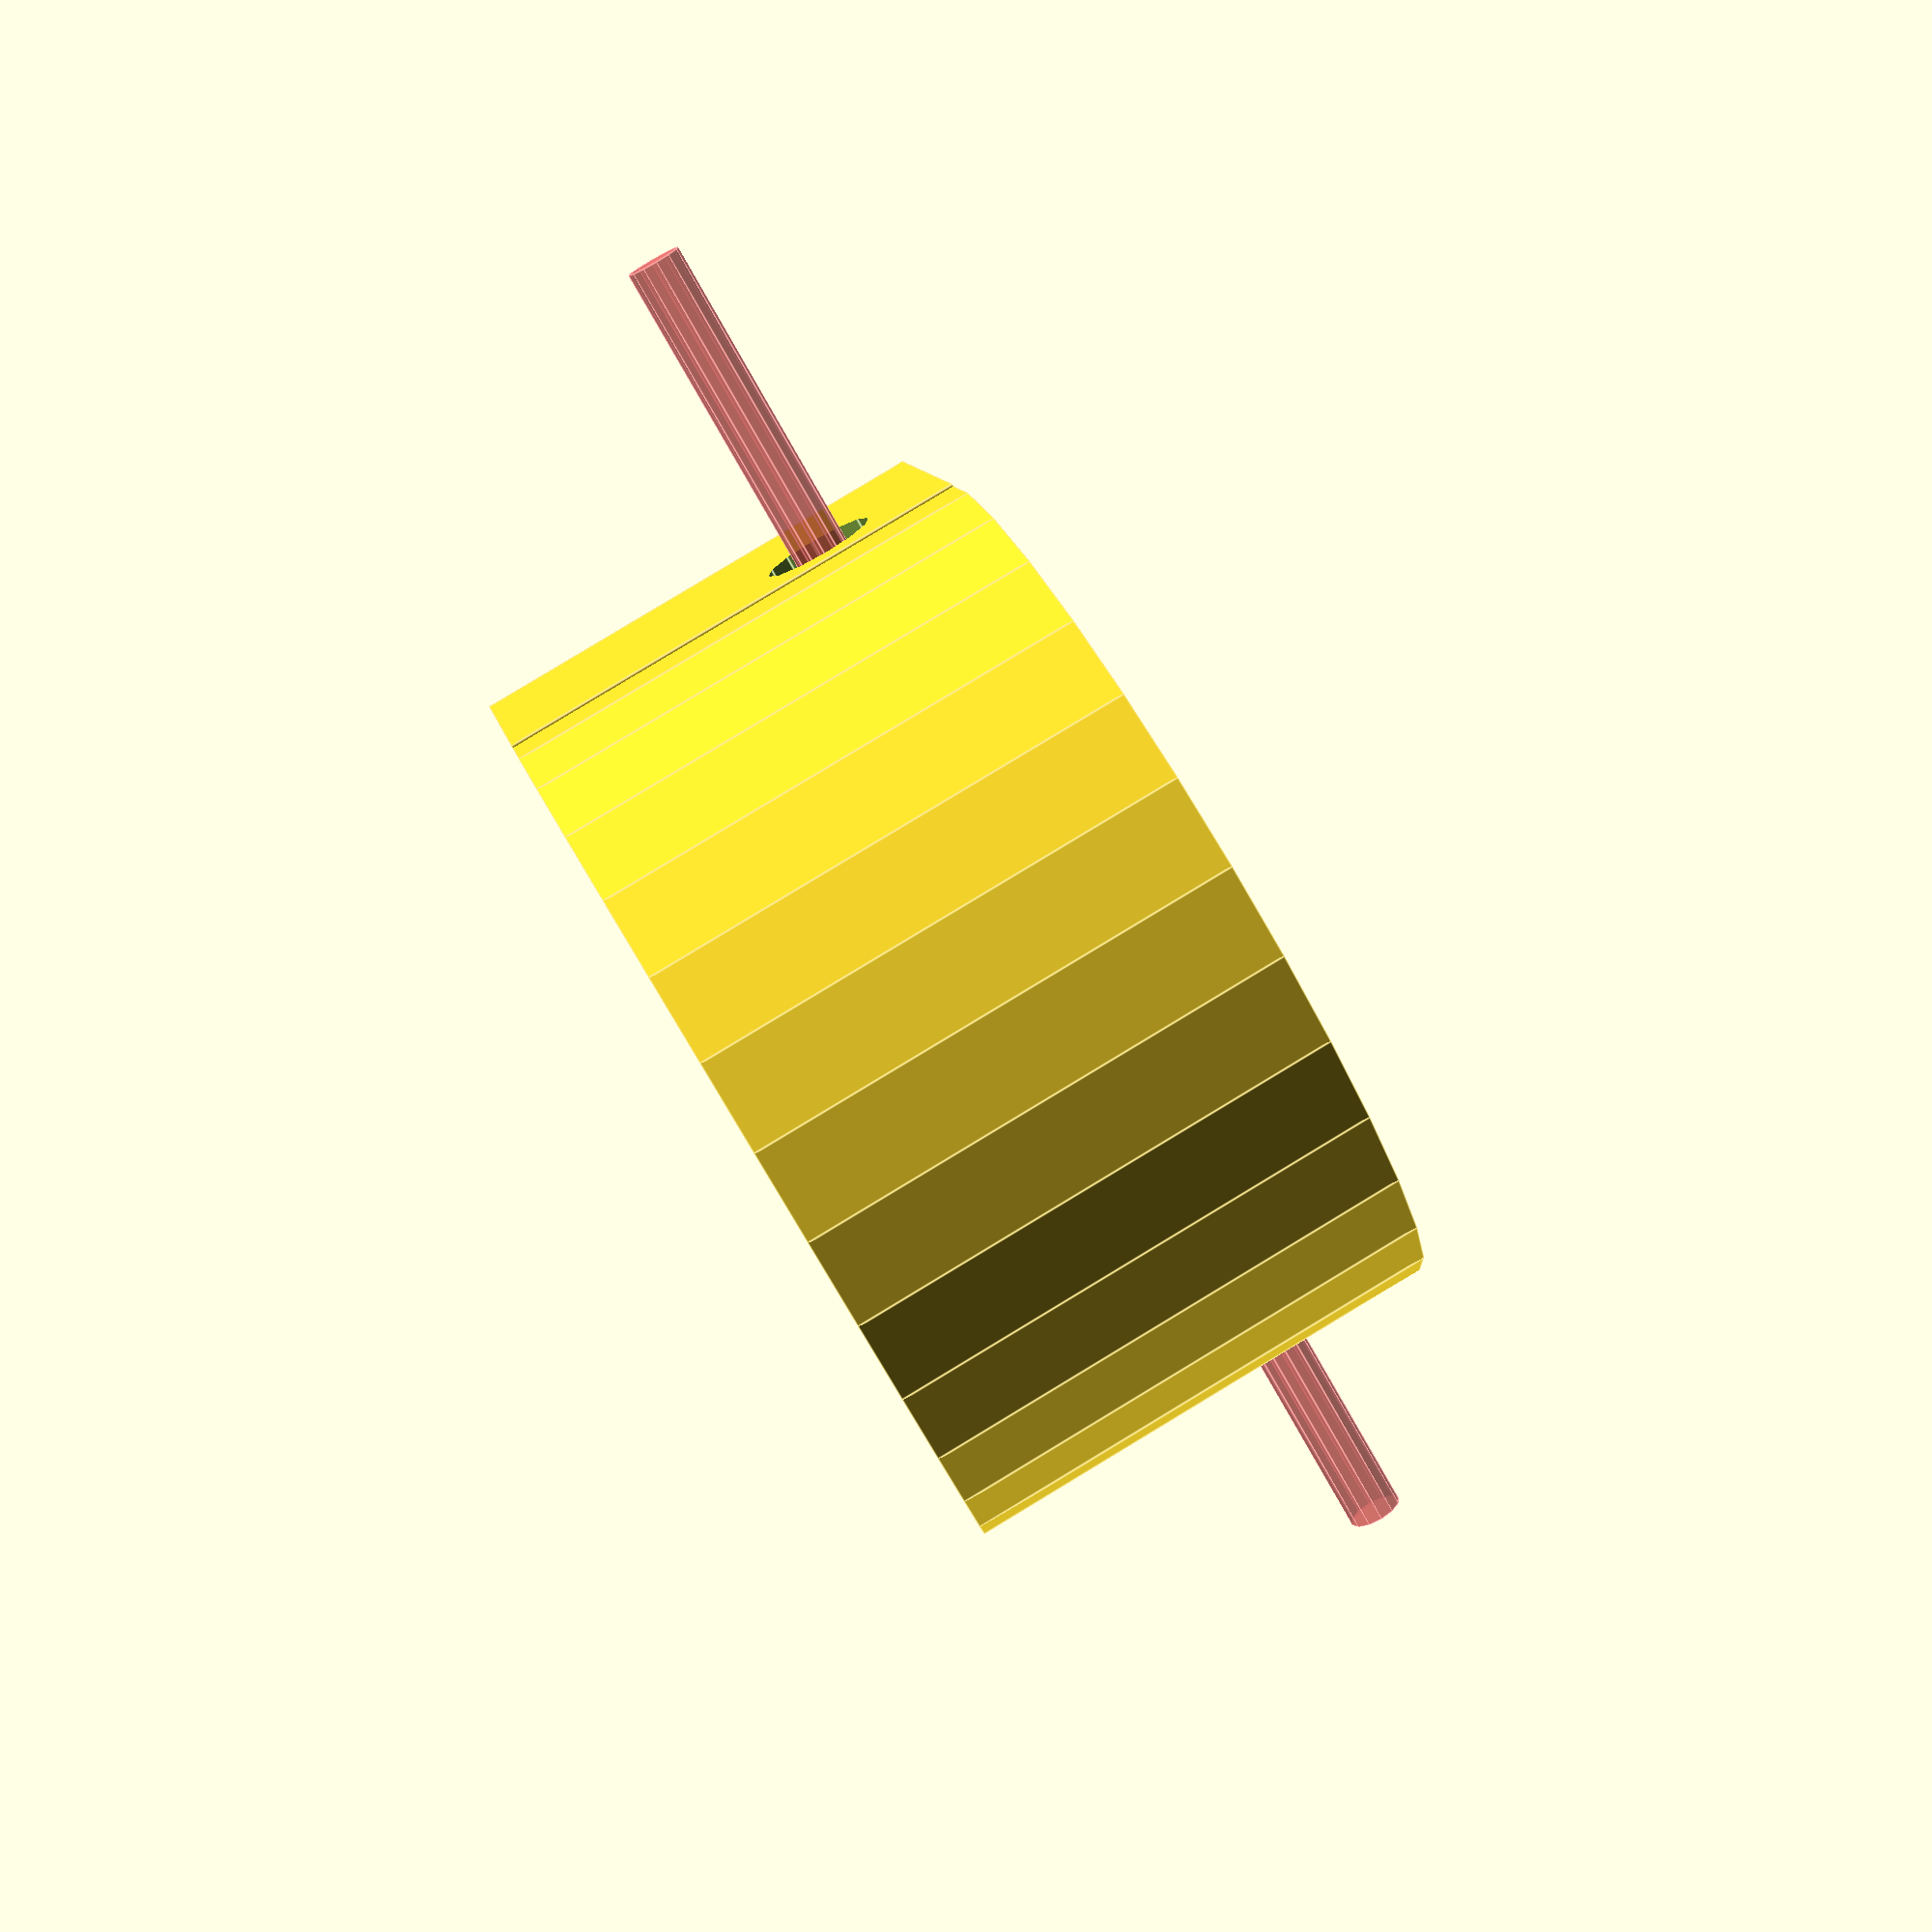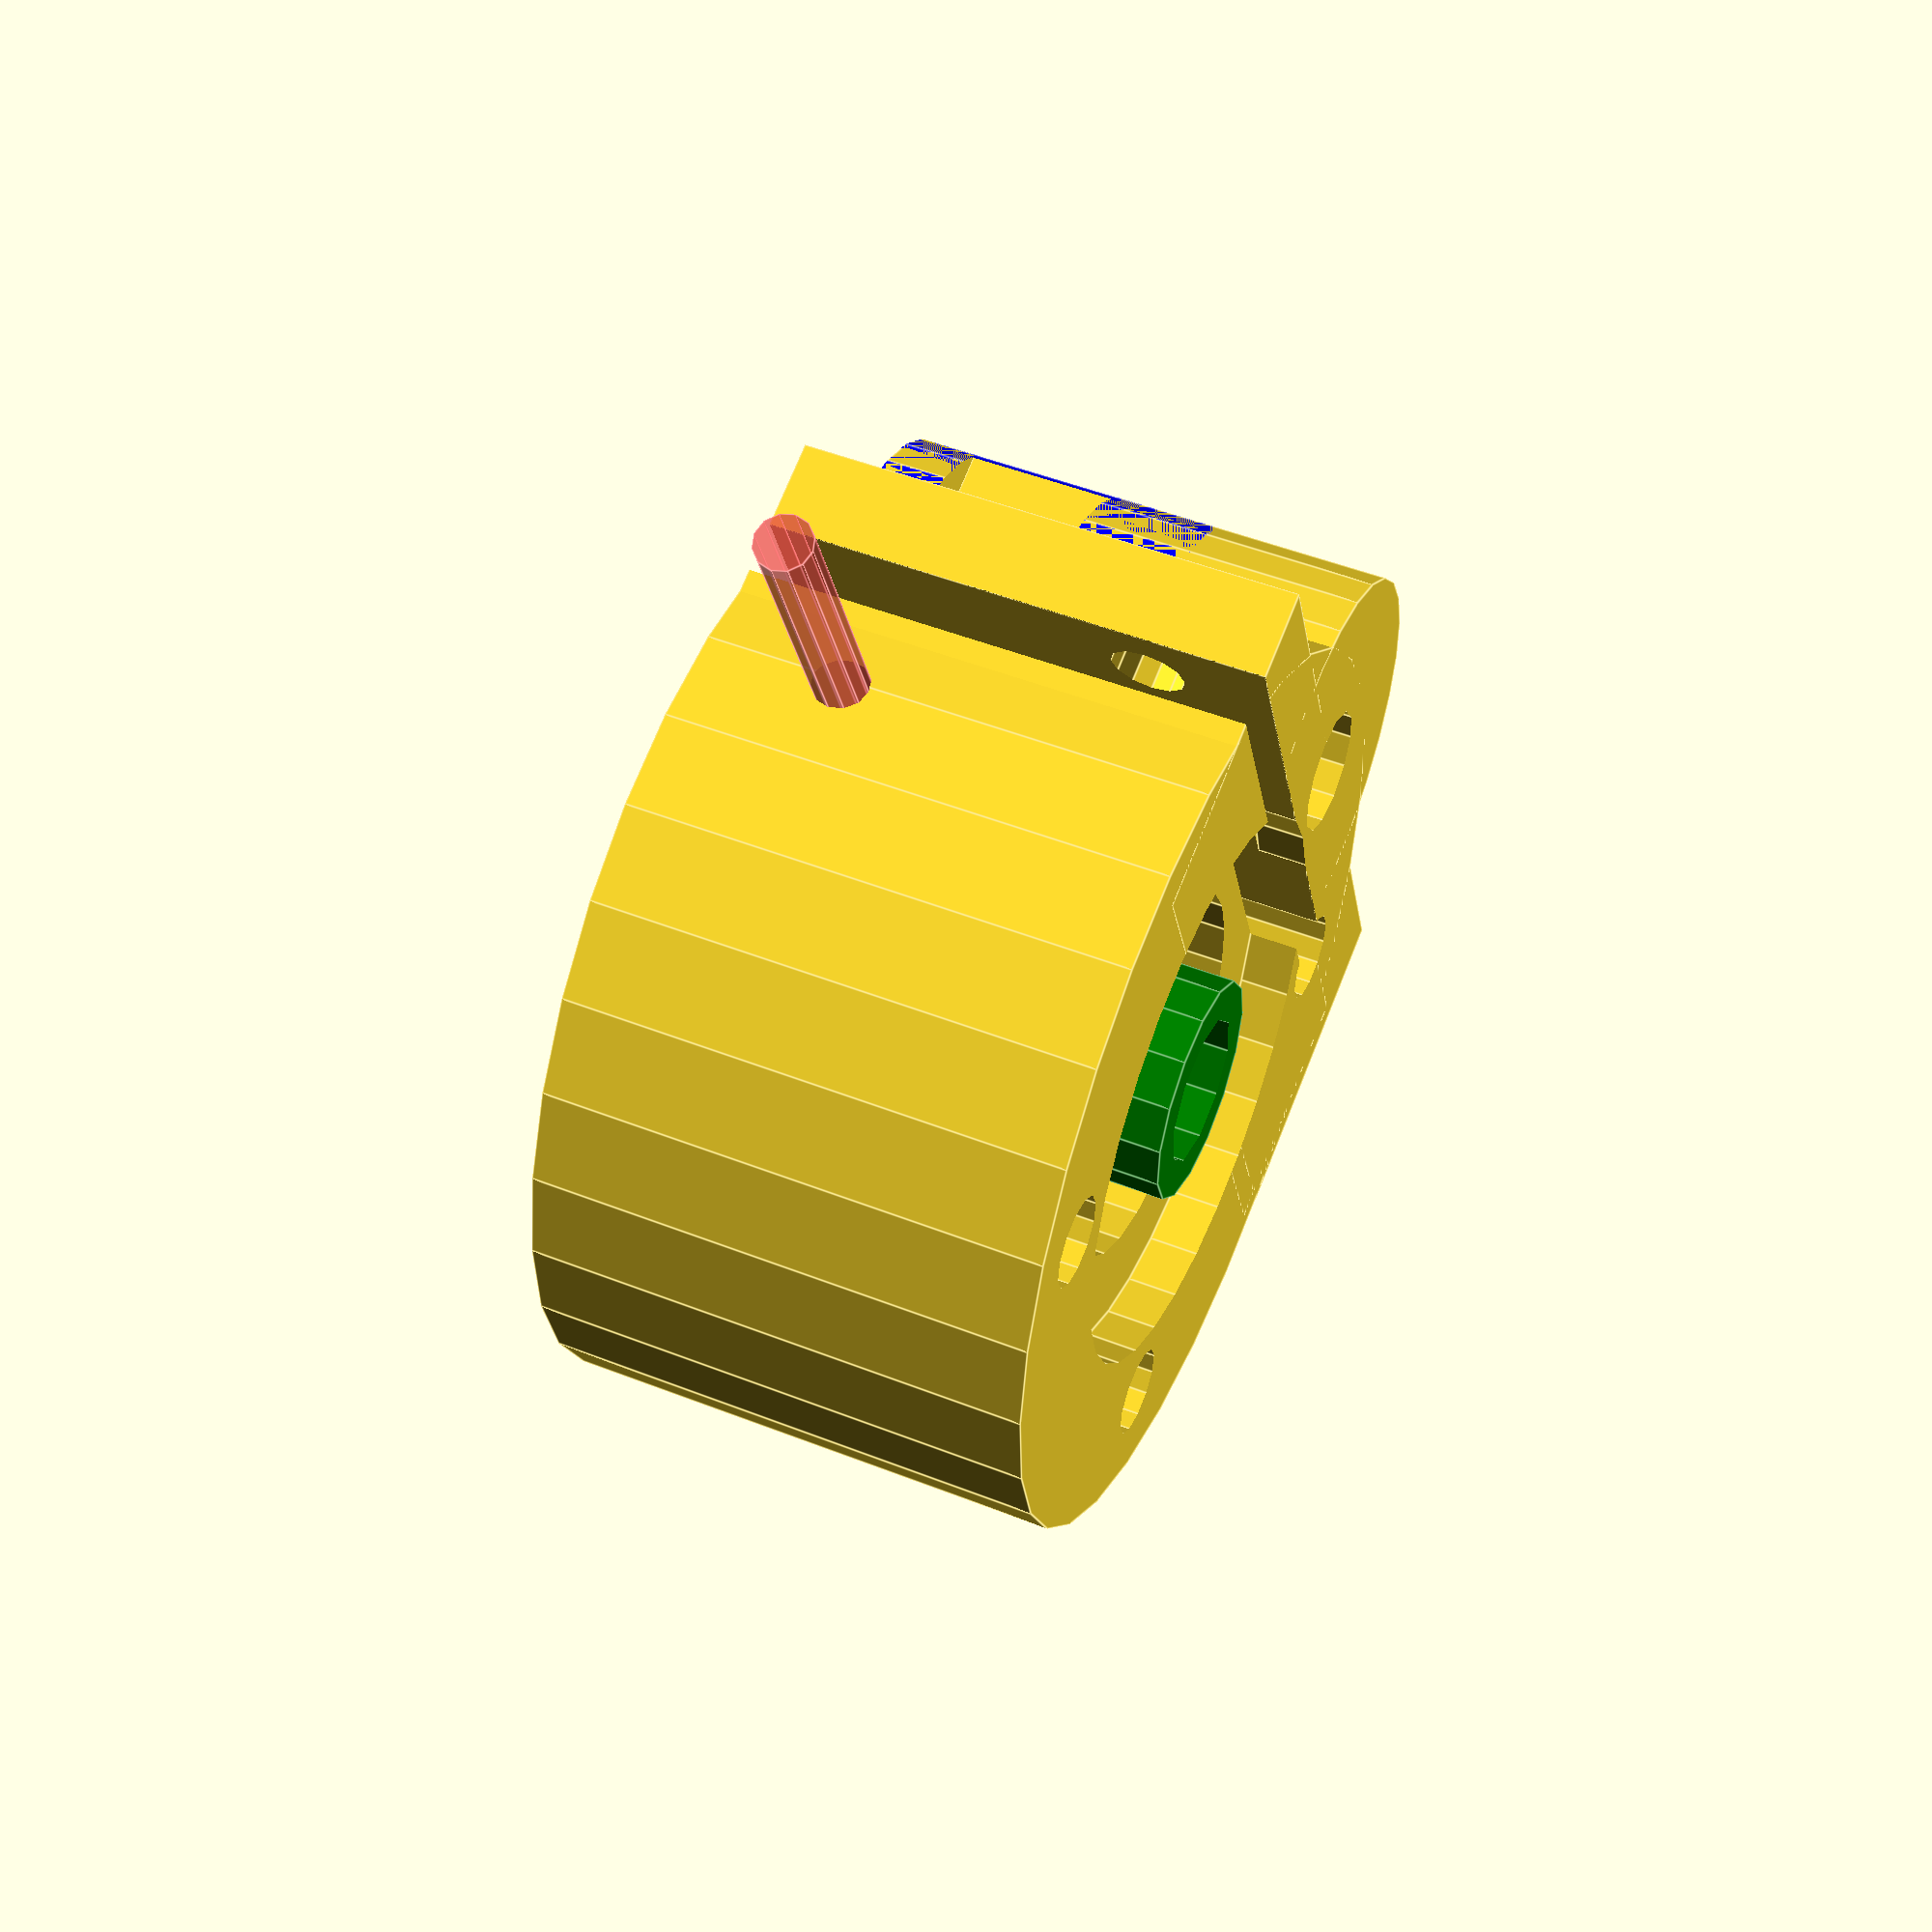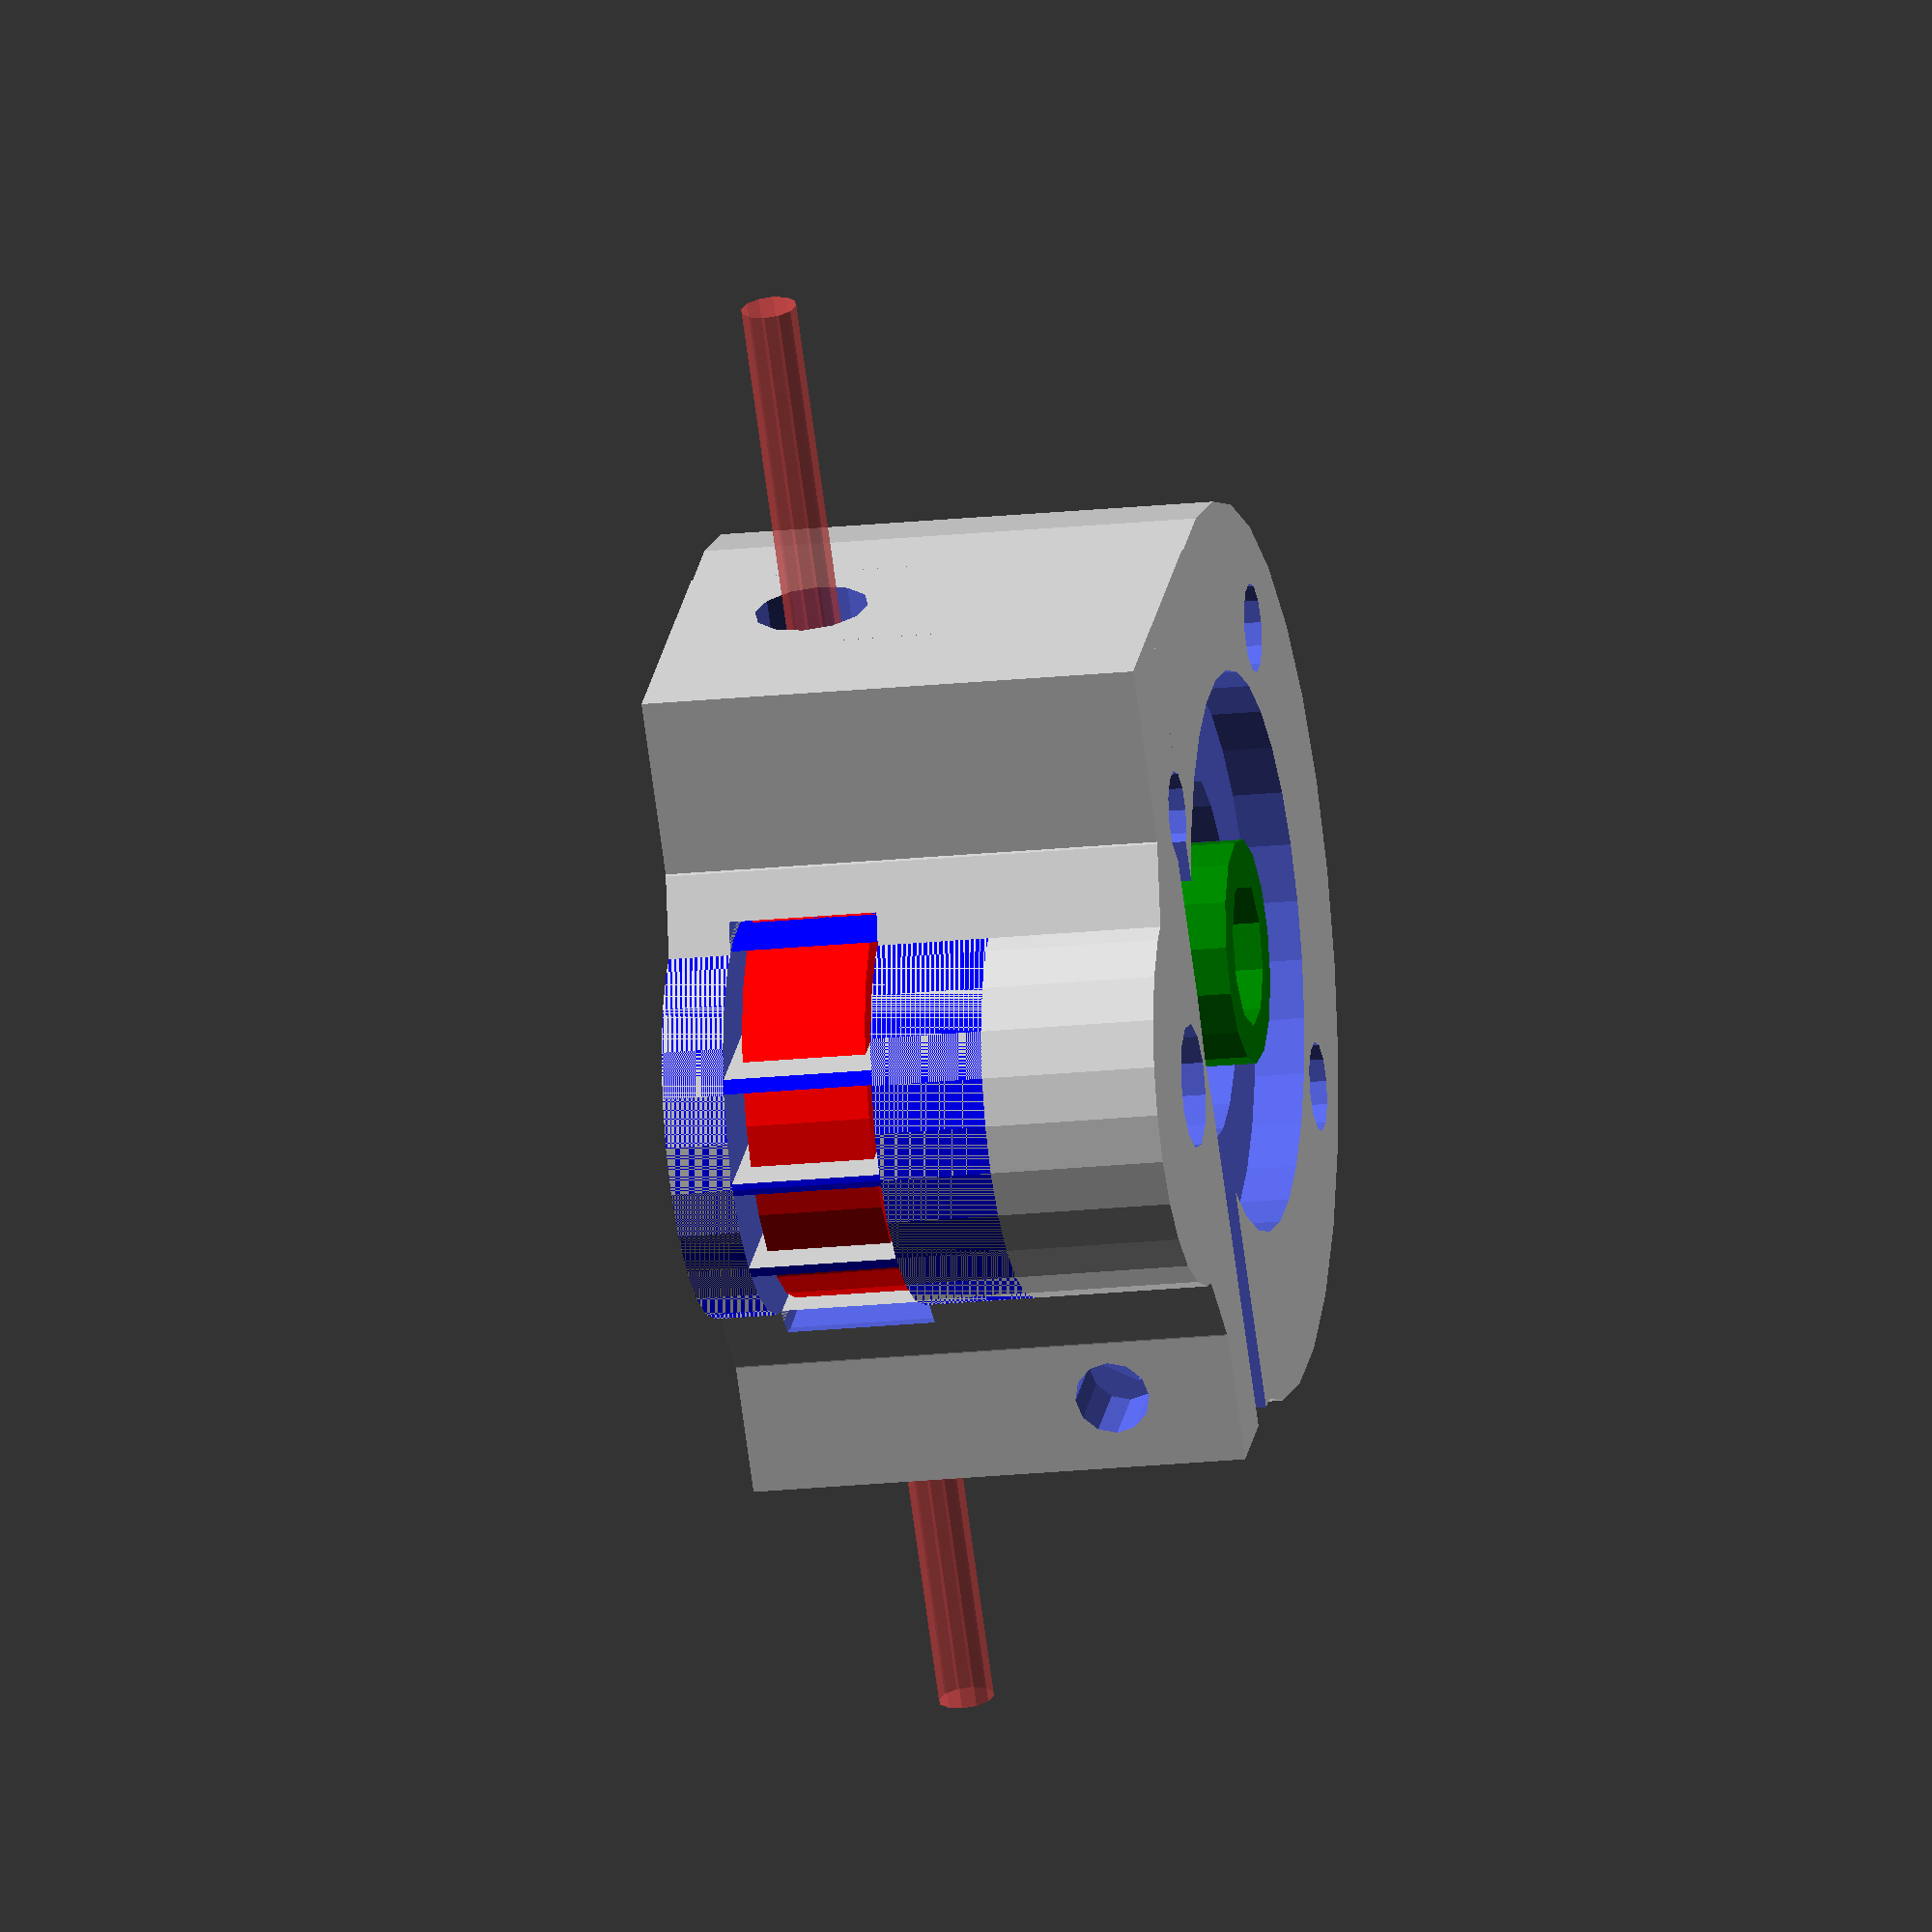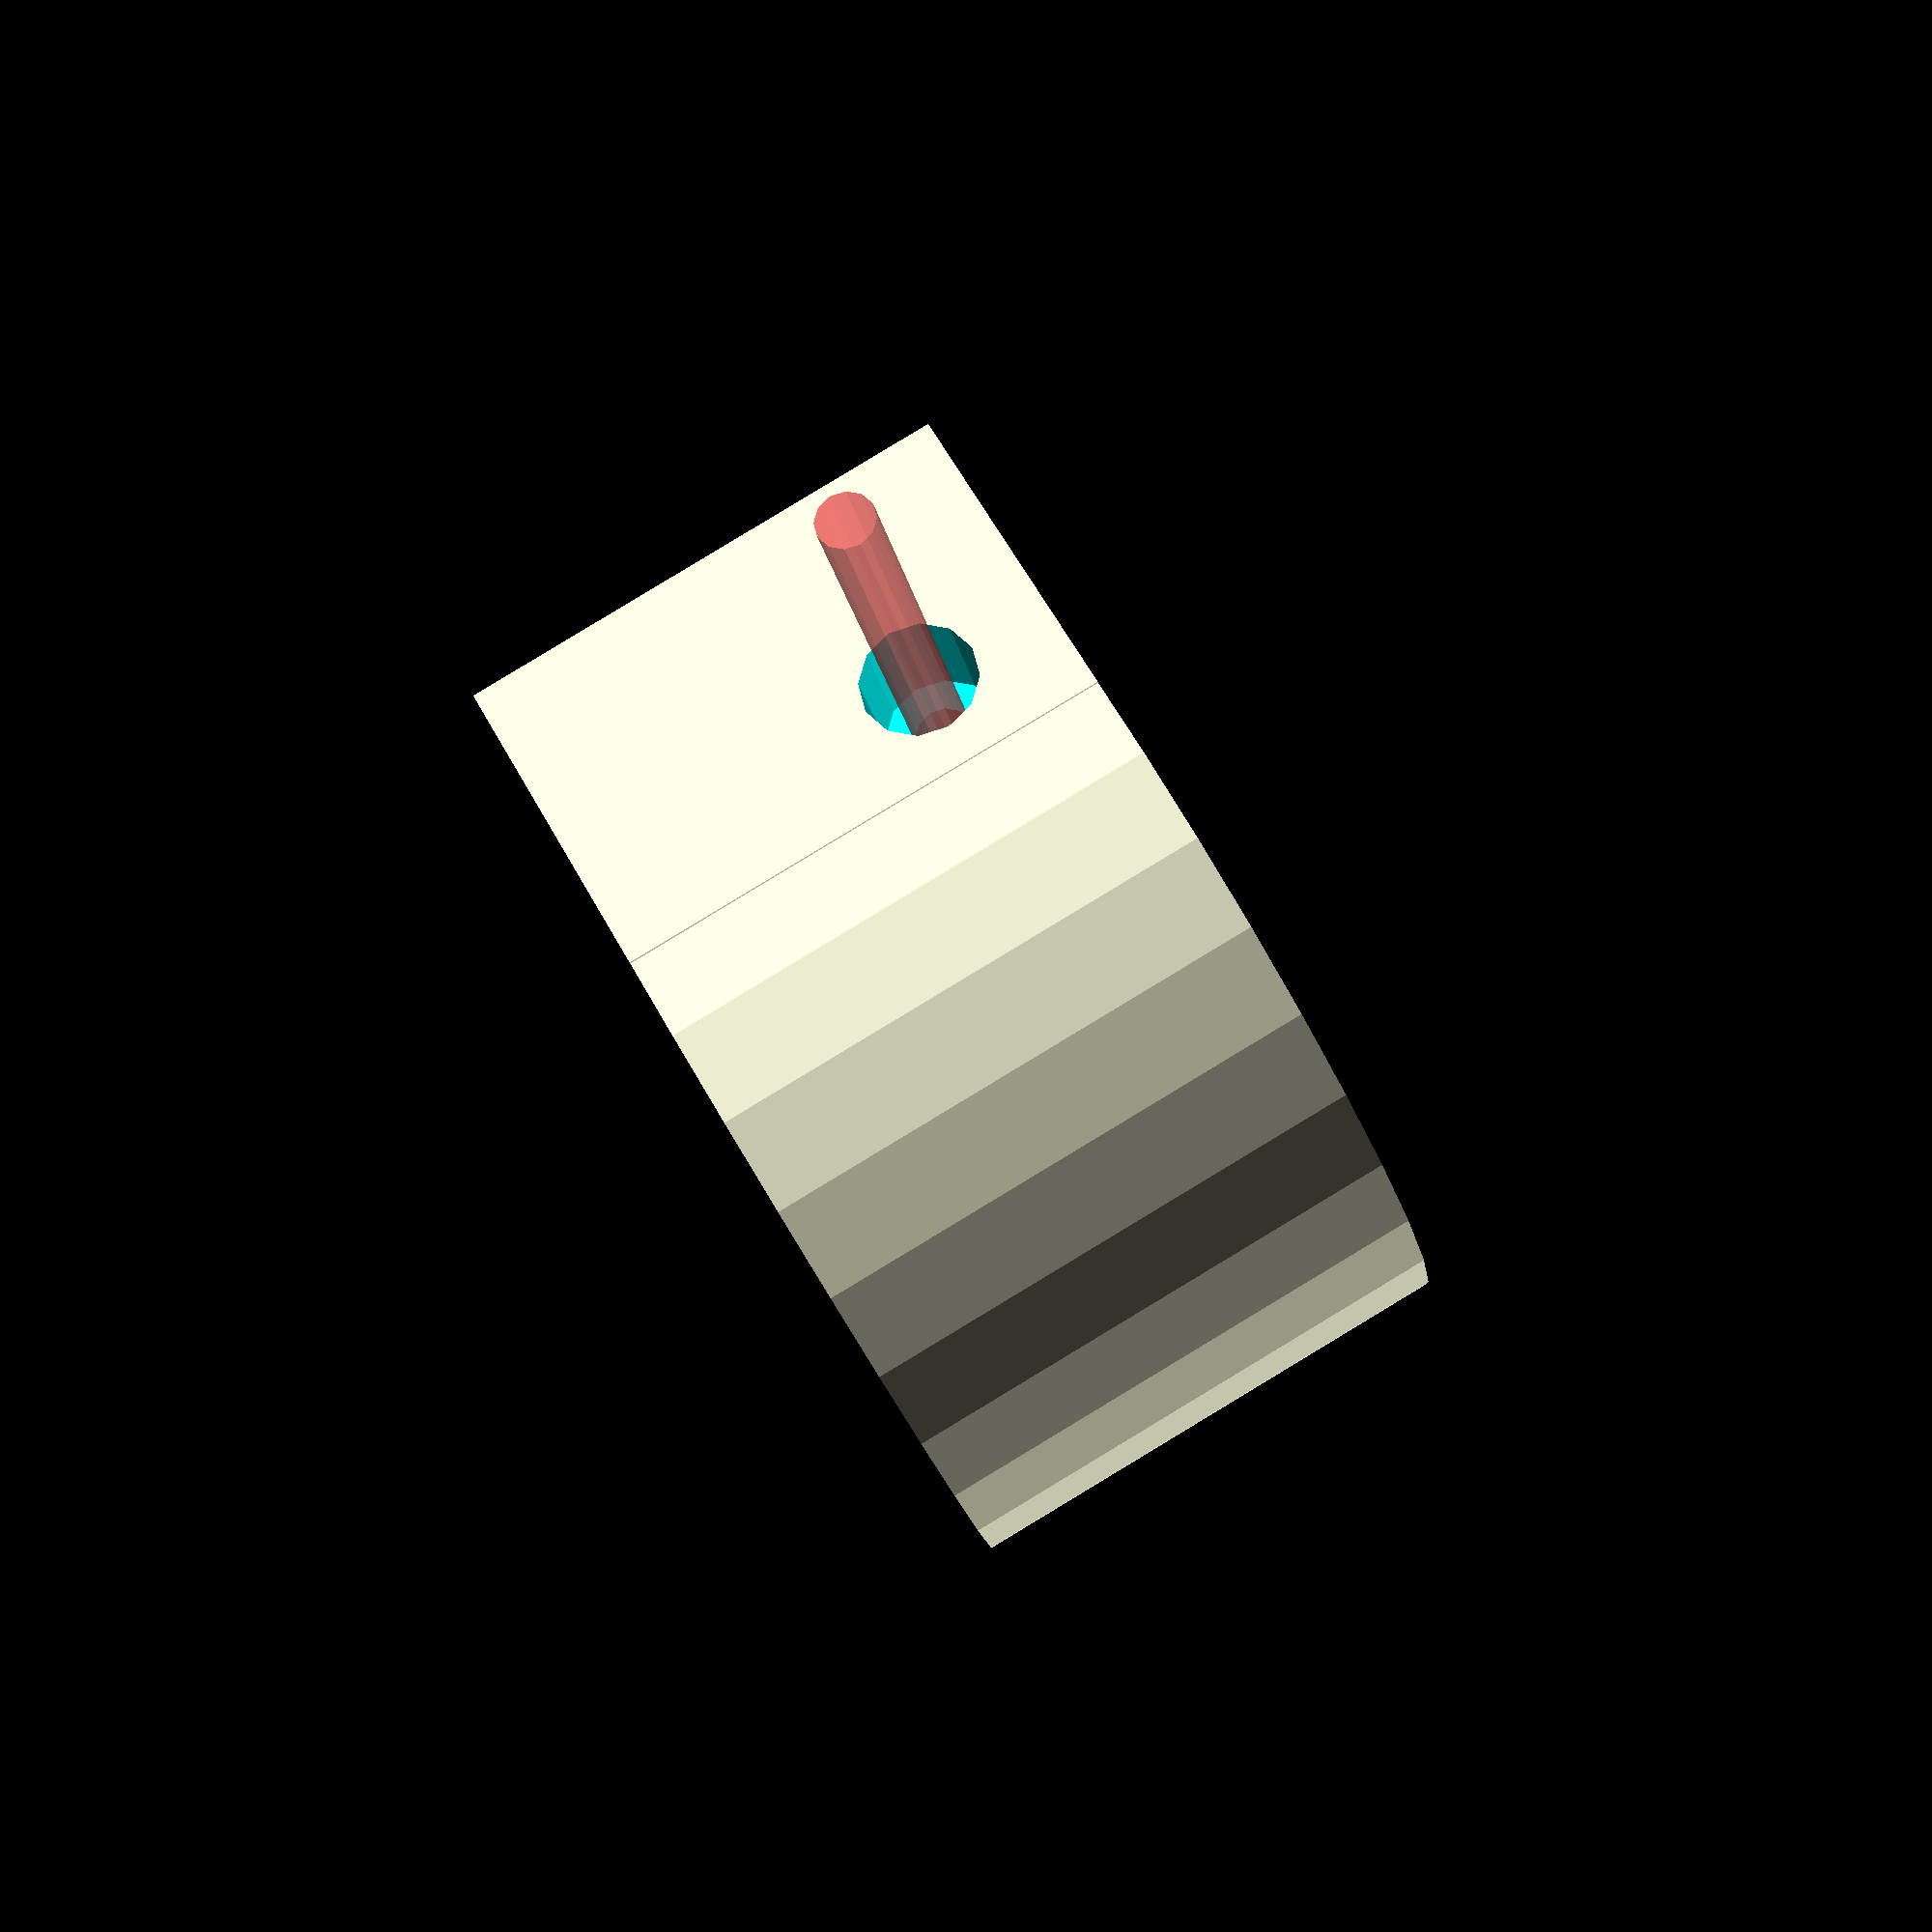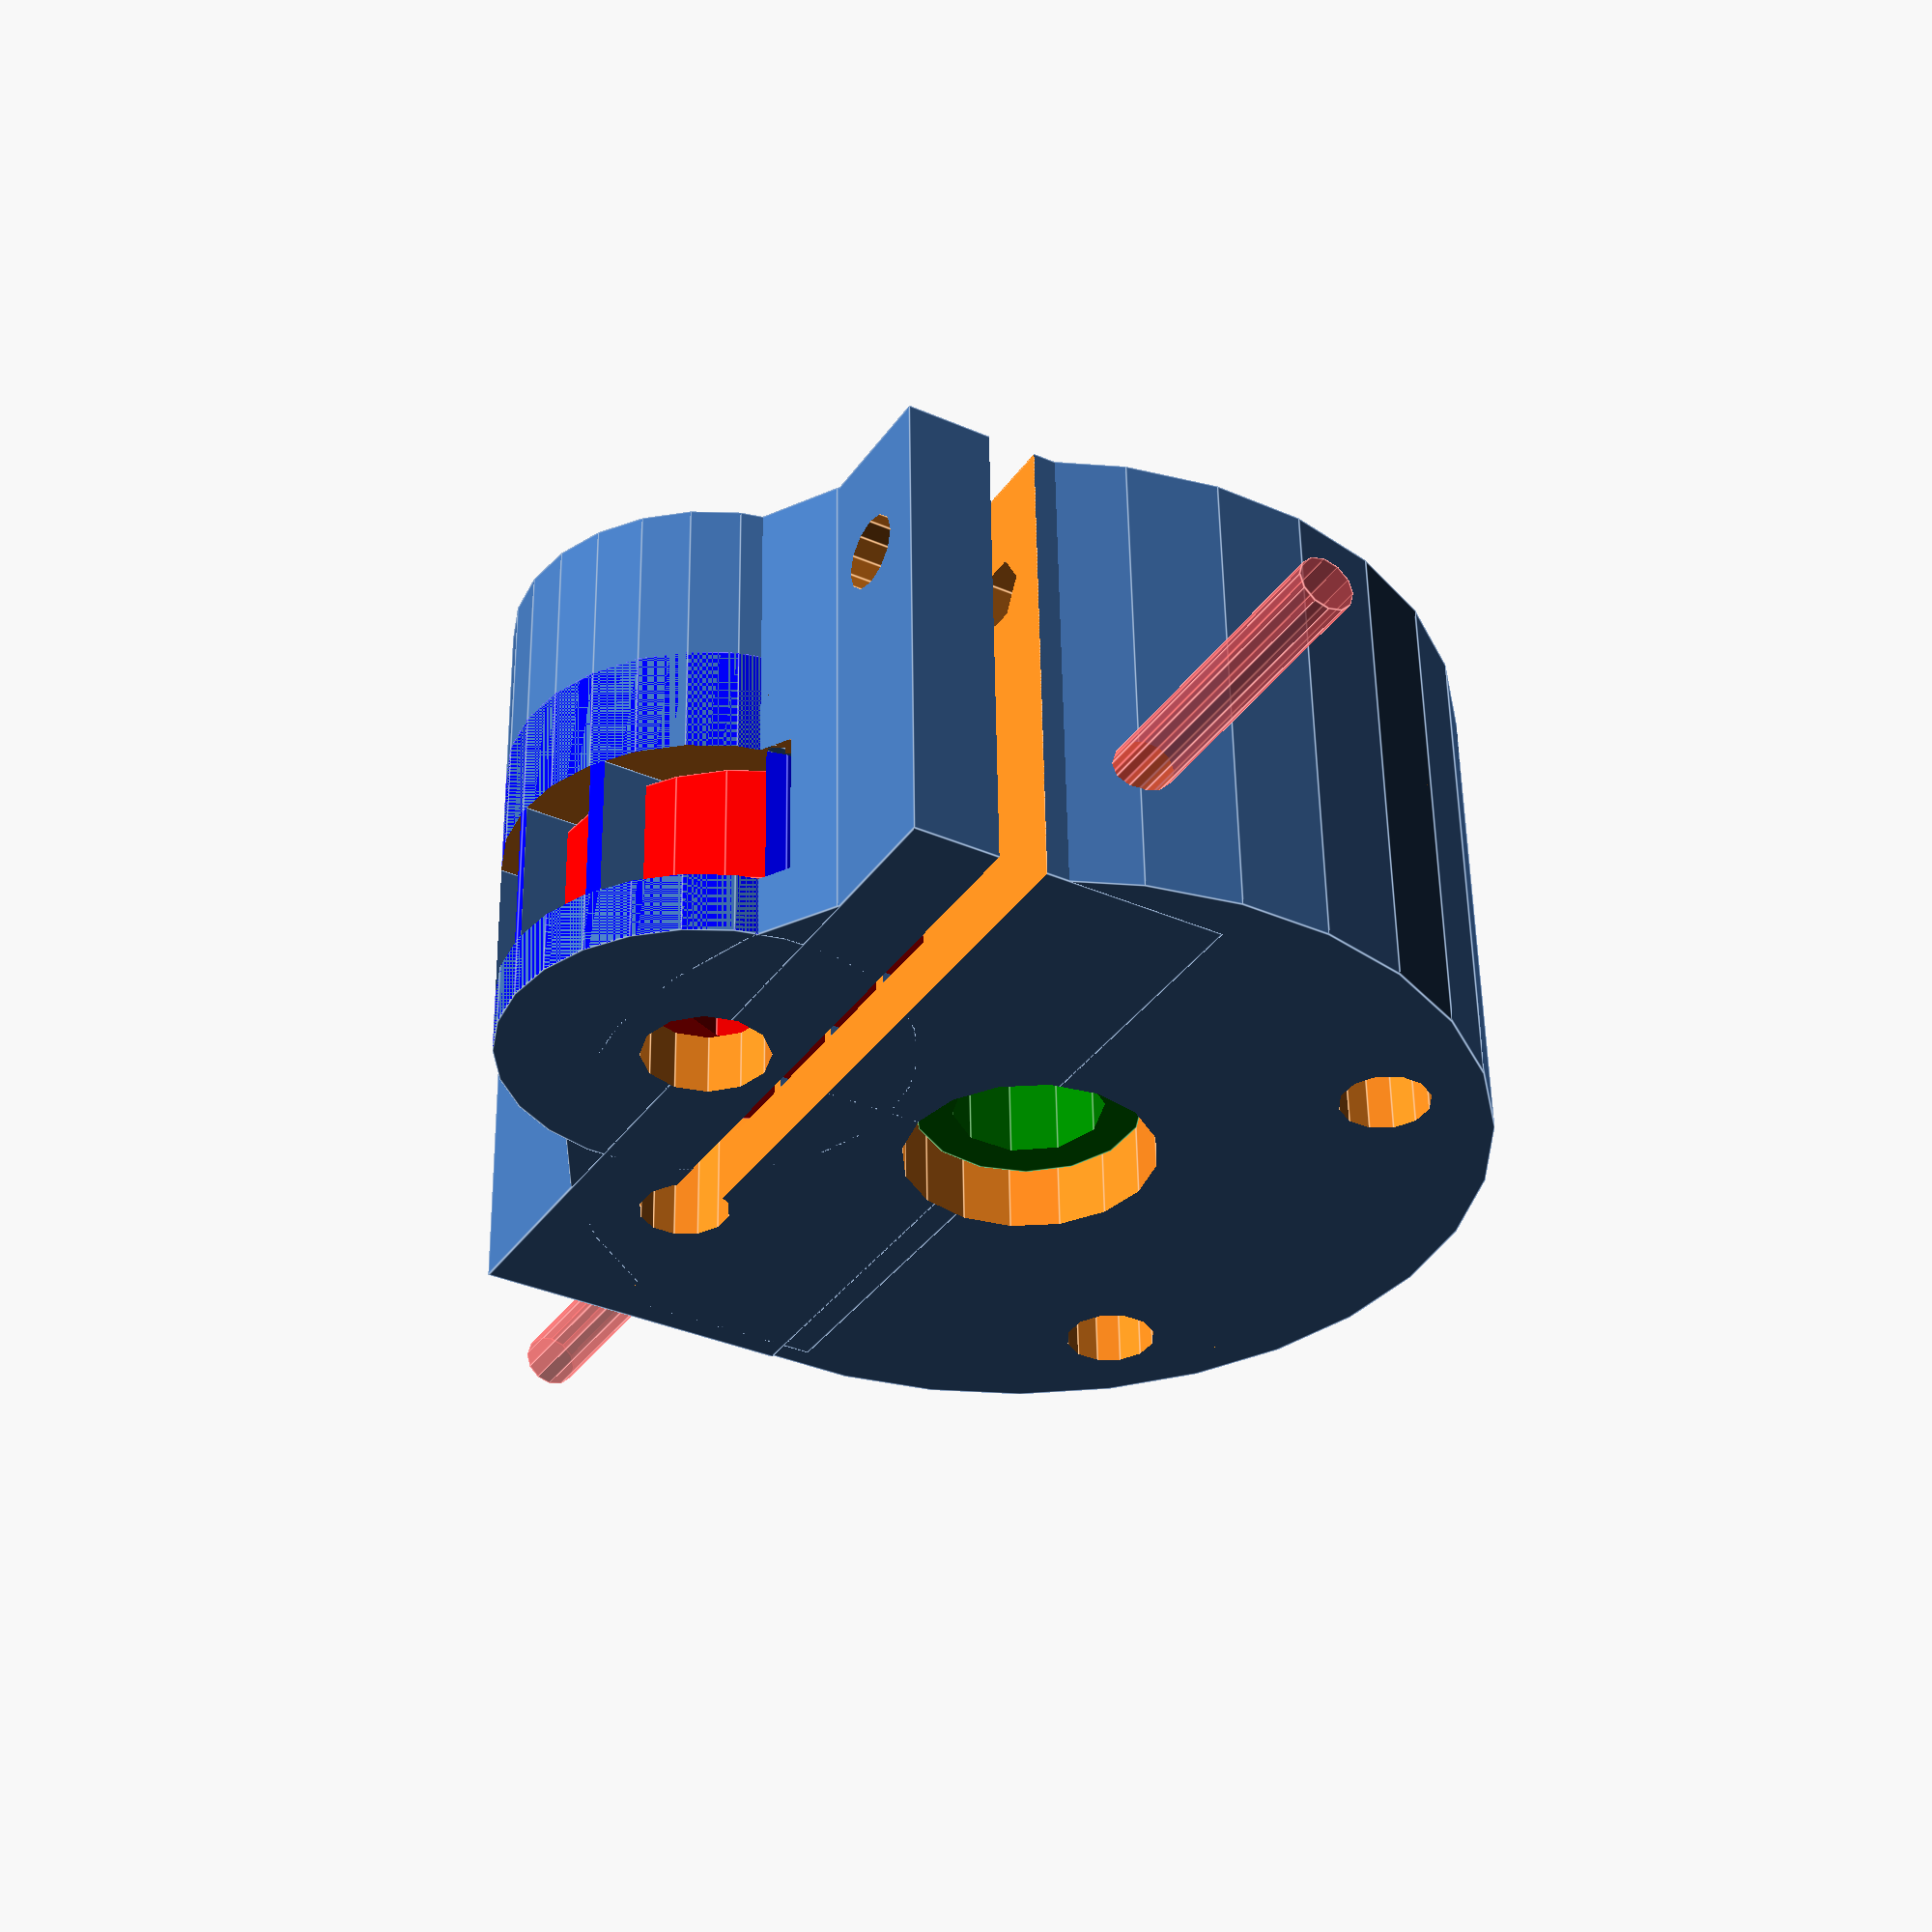
<openscad>
/*
   Parametrified Mini Bowden Extruder by m.Neuhauser ( m.neuhauser@gmail.com )

   Primary goal for this parametric extruder is to use this simple
   design for every possible combination of screwheads,
   bearings, diameters and dimensions you have laying around
   so you don't have to buy any specific parts.

   Second goal was to design it to handle flexible filament,
   should be possible, but untested yet.

   Based on "Makergear Filament drive goes Bowden" by Luke321
http://www.thingiverse.com/thing:63674
 */


// To print set flip_output to true:
flip_output = true;

// Bearing & Bolt toggle:
simulation_toggle = true;

m3_nut_diameter            = 3;     // diameter of screw to mount the extruder and tighten the clamp
bearing_diameter           = 16;
bearing_inner_diameter     = 5;
bearing_height             = 5;
bearing_offset             = 0.5;   // Amount to add for bearing chamber (not really used)
hobbed_bolt_diameter       = 9;
hobbed_bolt_inner_diameter = 6;
hobbed_bolt_height         = 17.75; // measured from the mounting plate of the stepper
filament_z_offset          = 14.5;  // offset between mountplate of stepper and
extruder_height            = 20;
extruder_diameter          = 34;    // 25-40 mm - use the diameter of the mounting plate of the stepper
filament_diameter          = 1.75;


// DO NOT CHANGE ANYTHING BELOW THIS LINE!


m3_nut_radius = (m3_nut_diameter/2)+0.3;
m3_wide_radius = m3_nut_diameter/2; 
x_center = 16;
y_center = 21;
filament_offset = x_center+(hobbed_bolt_diameter/2)+(filament_diameter/2);
hobbed_bolt_filament_height = filament_z_offset;

module bearing() {
	color("red")
		translate([bearing_diameter/2+hobbed_bolt_diameter/2+x_center,0-y_center,filament_z_offset-bearing_height/2])
		difference() {
			cylinder(bearing_height, bearing_diameter/2, bearing_diameter/2);
			translate([0,0,-0.5]) cylinder(bearing_height+1, bearing_inner_diameter/2, bearing_inner_diameter/2);

		}
}


module hobbed_bolt() {
	color("green")
		translate([x_center,0-y_center,0])
		difference () {
			cylinder(hobbed_bolt_height,hobbed_bolt_diameter/2,hobbed_bolt_diameter/2);
			translate([0,0,-0.5]) cylinder(hobbed_bolt_height+1, hobbed_bolt_inner_diameter/2, hobbed_bolt_inner_diameter/2);

			translate([0,0,filament_z_offset])
				difference() {
					cylinder(2,hobbed_bolt_diameter/2+1,hobbed_bolt_diameter/2+1);
					cylinder(2,hobbed_bolt_diameter/2-0.5,hobbed_bolt_diameter/2-0.5);
				}
		}
}


module extruder() {
	rotate([90, 0, 0])
		difference() {
			union() {
				//main cylinder
				translate([16,extruder_height,21]) rotate([90,0,0]) cylinder(h=extruder_height, r=(extruder_diameter/2)+1);

				//bearing mount
				translate([bearing_diameter/2+hobbed_bolt_diameter/2+x_center+filament_diameter,extruder_height,21]) rotate([90,0,0]) cylinder (h=extruder_height, r=bearing_diameter/2);

				//pushfit/pneufit mount
				translate([filament_offset-5, 0, 4])
					cube([10, extruder_height, extruder_diameter/2]);

				//filament support
				translate([hobbed_bolt_diameter/2+x_center,filament_z_offset,extruder_diameter/2]) rotate([0,0,0]) cylinder (h=8, r=3, $fn=12);

				//clamp
				translate([hobbed_bolt_diameter/2+x_center-3, 0, 3]) cube([13, extruder_height, extruder_diameter]);
			}

			//pulley opening
			translate([16,extruder_height+1,21]) rotate([90,0,0]){
				cylinder (h=extruder_height+2, r=(hobbed_bolt_diameter/2)+0.5);
				//open pulley opening a bit more for the pulley-screw
				translate([0,0,extruder_height-filament_z_offset+5.1]){
					cylinder (h=filament_z_offset-5, r1=(hobbed_bolt_diameter/2)+3, r2=(hobbed_bolt_diameter/2)+3);
				}

				rotate([0,0,45]) {
					//translate([14,0,0-(extruder_height/2)]) cylinder(h=22, r=1.6, $fn=12);
					translate([0,14,0]) cylinder(h=extruder_height+2, r=m3_nut_radius, $fn=12);
					translate([-14,0,0]) cylinder(h=extruder_height+2, r=m3_nut_radius, $fn=12);
					translate([0,-14,0]) cylinder(h=extruder_height+2, r=m3_nut_radius, $fn=12);
				}
			}

			//gearhead indentation
			translate([16,2,21]) rotate([90,0,0]) cylinder (h=4, r=11.25);

			//pulley hub indentation
			//translate([16,20-2,21]) rotate([90,0,0]) cylinder (h=5.6, r=7);

			//bearing screws
			translate([bearing_diameter/2+hobbed_bolt_diameter/2+x_center+filament_diameter,21,21]) rotate([90,0,0]) cylinder (h=extruder_height+2, r=bearing_inner_diameter/2, $fn=12);
			//translate([bearing_diameter/2+hobbed_bolt_diameter/2+x_center+filament_diameter,22,21]) rotate([90,30,0]) cylinder (h=5.3, r=bearing_inner_diameter/2*1.625, $fn=6);

			//bearing
			difference() {
				union() {
					translate([bearing_diameter/2+hobbed_bolt_diameter/2+x_center+filament_diameter,filament_z_offset+((bearing_height+1)/2),y_center]) rotate([90,0,0])
						cylinder (h=bearing_height+1, r=bearing_diameter/2+1);
				}

			}

			//filament path chamber
			//translate([filament_offset,filament_z_offset,15]) rotate([0,0,0]) 
			cylinder(h=3, r1=0.5, r2=3, $fn=12);

			//filament path
			translate([filament_offset,filament_z_offset,-10]) rotate([0,0,0]) #
				cylinder(h=60, r=(filament_diameter/2)+0.25, $fn=12);

			//pushfit/pneufit mount
			translate([filament_offset, filament_z_offset, 0])  cylinder(r=2.3, h=8, $fn=12);

			//clamp slit
			translate([25,-1,10]) cube([2, extruder_height+2, 35]);

			//clamp screws
			if (extruder_height/2 >= (filament_z_offset)) {
				translate([10,extruder_height/4*3,extruder_diameter]) rotate([0,90,0])
					cylinder(h=16, r=m3_nut_radius-0.3, $fn=6);
				translate([26,extruder_height/4*3,extruder_diameter]) rotate([0,90,0])
					cylinder(h=8, r=m3_wide_radius, $fn=12);
			}

			if (extruder_height/2 <= (filament_z_offset)) {
				translate([10,extruder_height/4,extruder_diameter]) rotate([0,90,0])
					cylinder(h=16, r=m3_nut_radius-0.3, $fn=6);
				translate([26,extruder_height/4,extruder_diameter]) rotate([0,90,0])
					cylinder(h=8, r=m3_wide_radius, $fn=12);
			}


		}
}



module supports() {
	difference() {
		rotate([90,0,0])
			for (z = [21-(bearing_diameter/2):4:21+(bearing_diameter/2)]) {
				translate([bearing_diameter/2+hobbed_bolt_diameter/2+x_center+filament_diameter, filament_z_offset, z])  cube([bearing_diameter, bearing_height+1, 0.5], center=true);
			}


		difference() {
			translate([bearing_diameter/2+hobbed_bolt_diameter/2+x_center,0-y_center,(filament_z_offset-bearing_height/2)-3])
				cylinder(bearing_height+10, (bearing_diameter/2)+20, (bearing_diameter/2)+20);
			color("blue")
				translate([bearing_diameter/2+hobbed_bolt_diameter/2+x_center+filament_diameter,0-y_center,(filament_z_offset-bearing_height/2-5)])
				cylinder(bearing_height+10, (bearing_diameter/2), (bearing_diameter/2));
		}
		translate([25,0-extruder_diameter-3,0]) cube([2, extruder_diameter, extruder_height+1]);


	}
}

module output(){
	output_rotation = flip_output == true ? 180 : 0;
	output_z_translate = flip_output == true ? 0-extruder_height : 0;
	rotate([0,output_rotation,0]) translate([0,0,output_z_translate]) {
		extruder();
		supports();
		if (simulation_toggle == true) {
			bearing();
			hobbed_bolt();
		}
	}
}

output();

</openscad>
<views>
elev=95.9 azim=108.3 roll=121.1 proj=p view=edges
elev=130.6 azim=338.9 roll=246.5 proj=p view=edges
elev=198.9 azim=139.2 roll=258.4 proj=o view=wireframe
elev=273.7 azim=338.8 roll=58.9 proj=p view=solid
elev=125.7 azim=329.3 roll=0.9 proj=p view=edges
</views>
